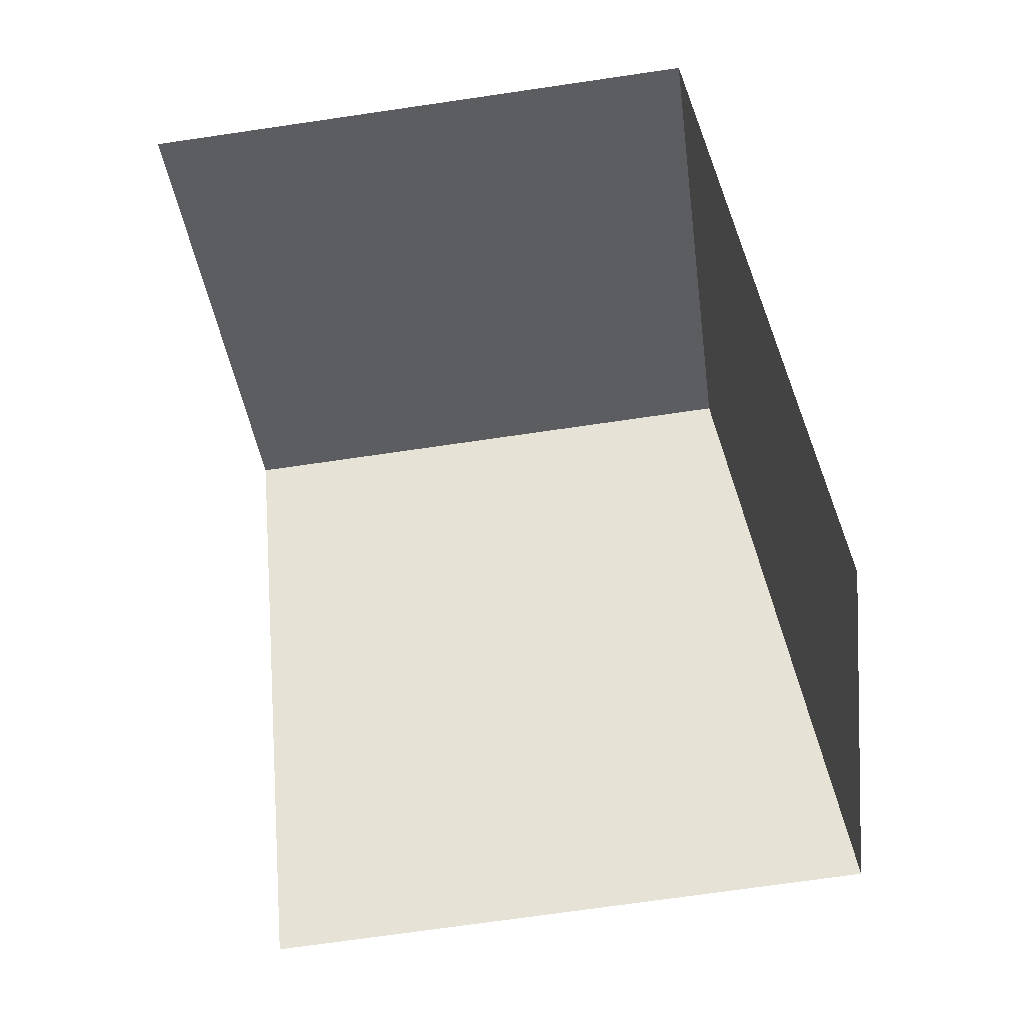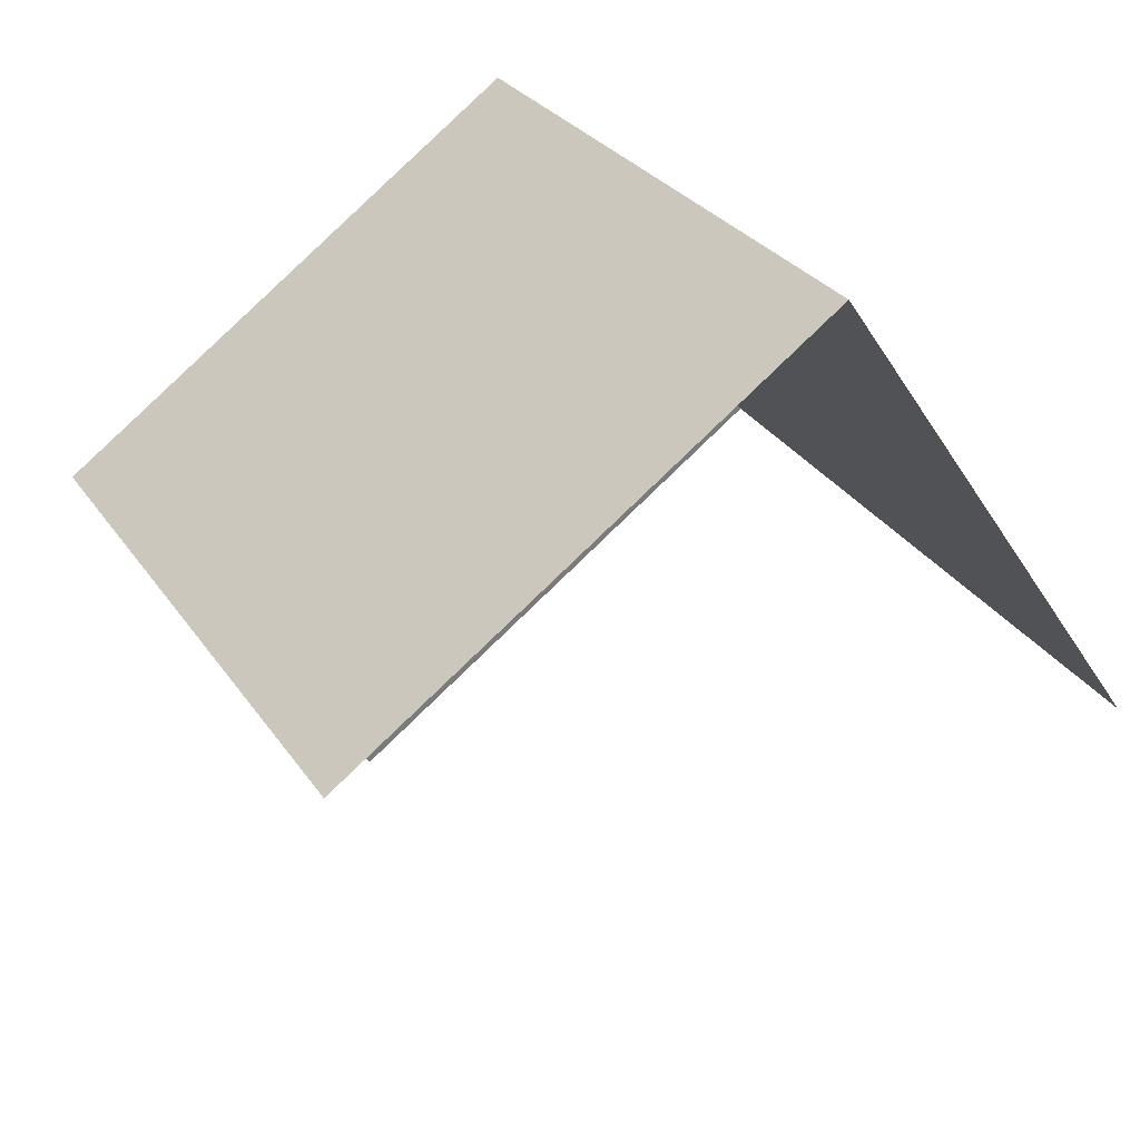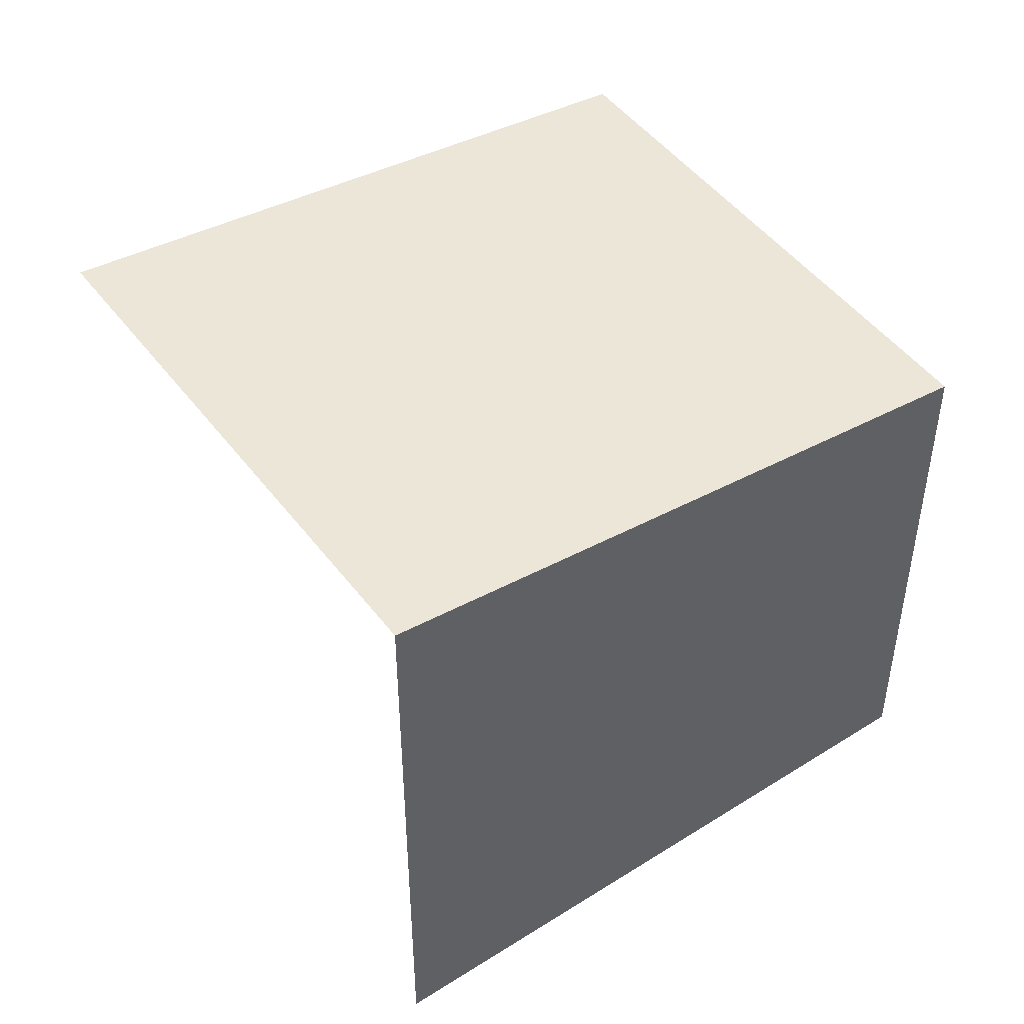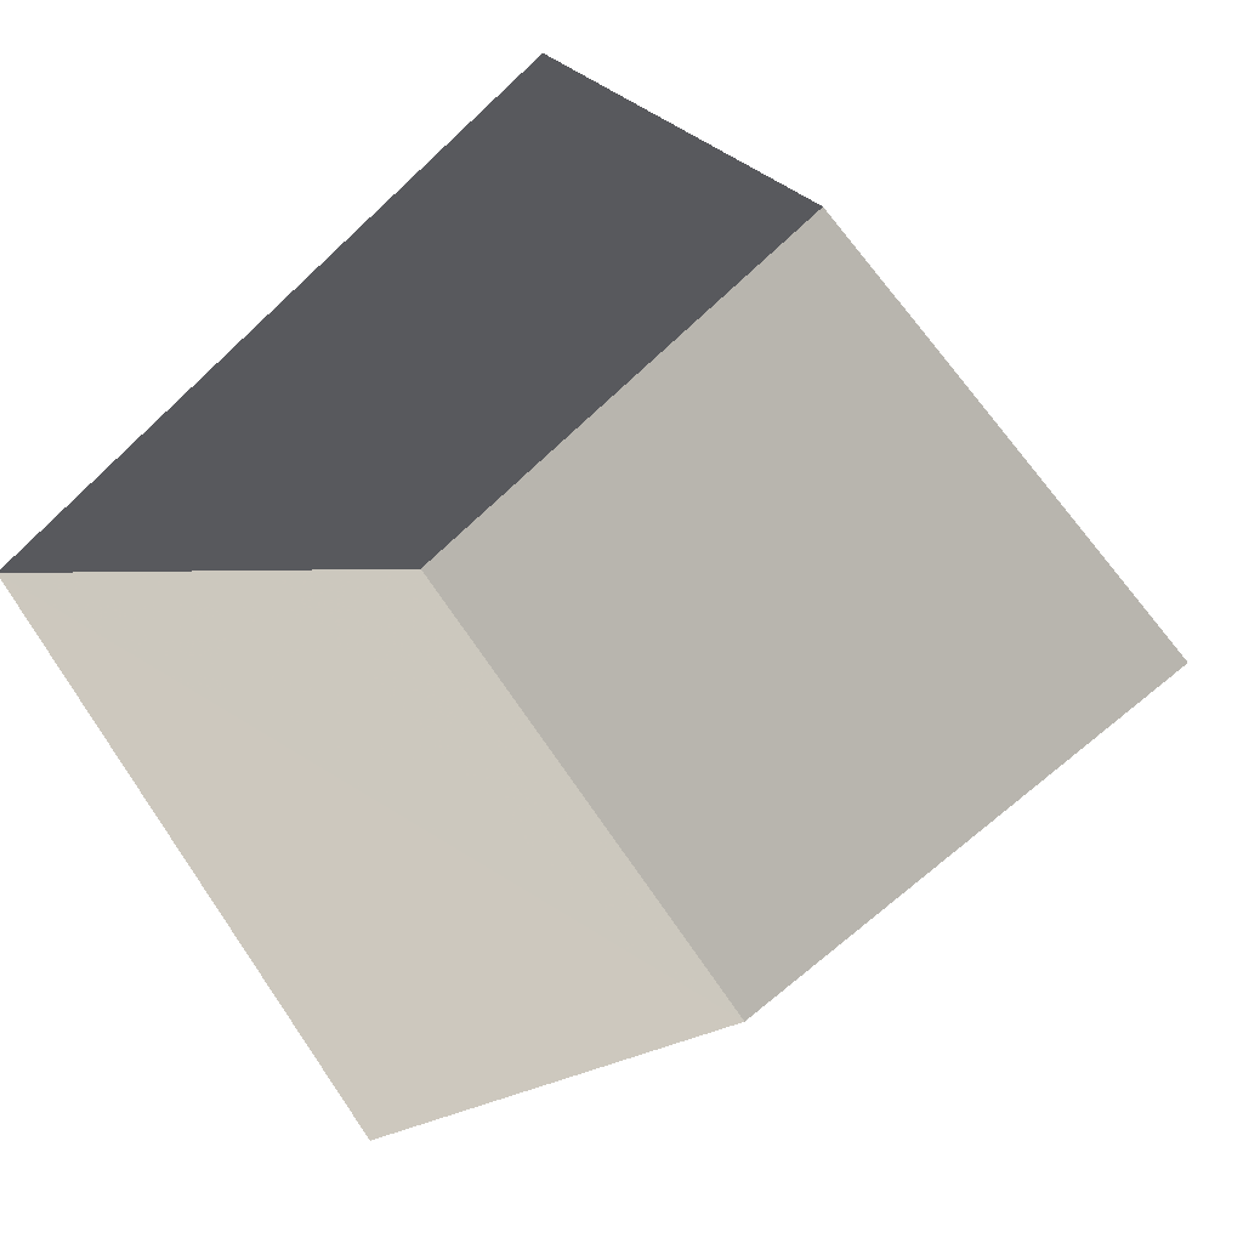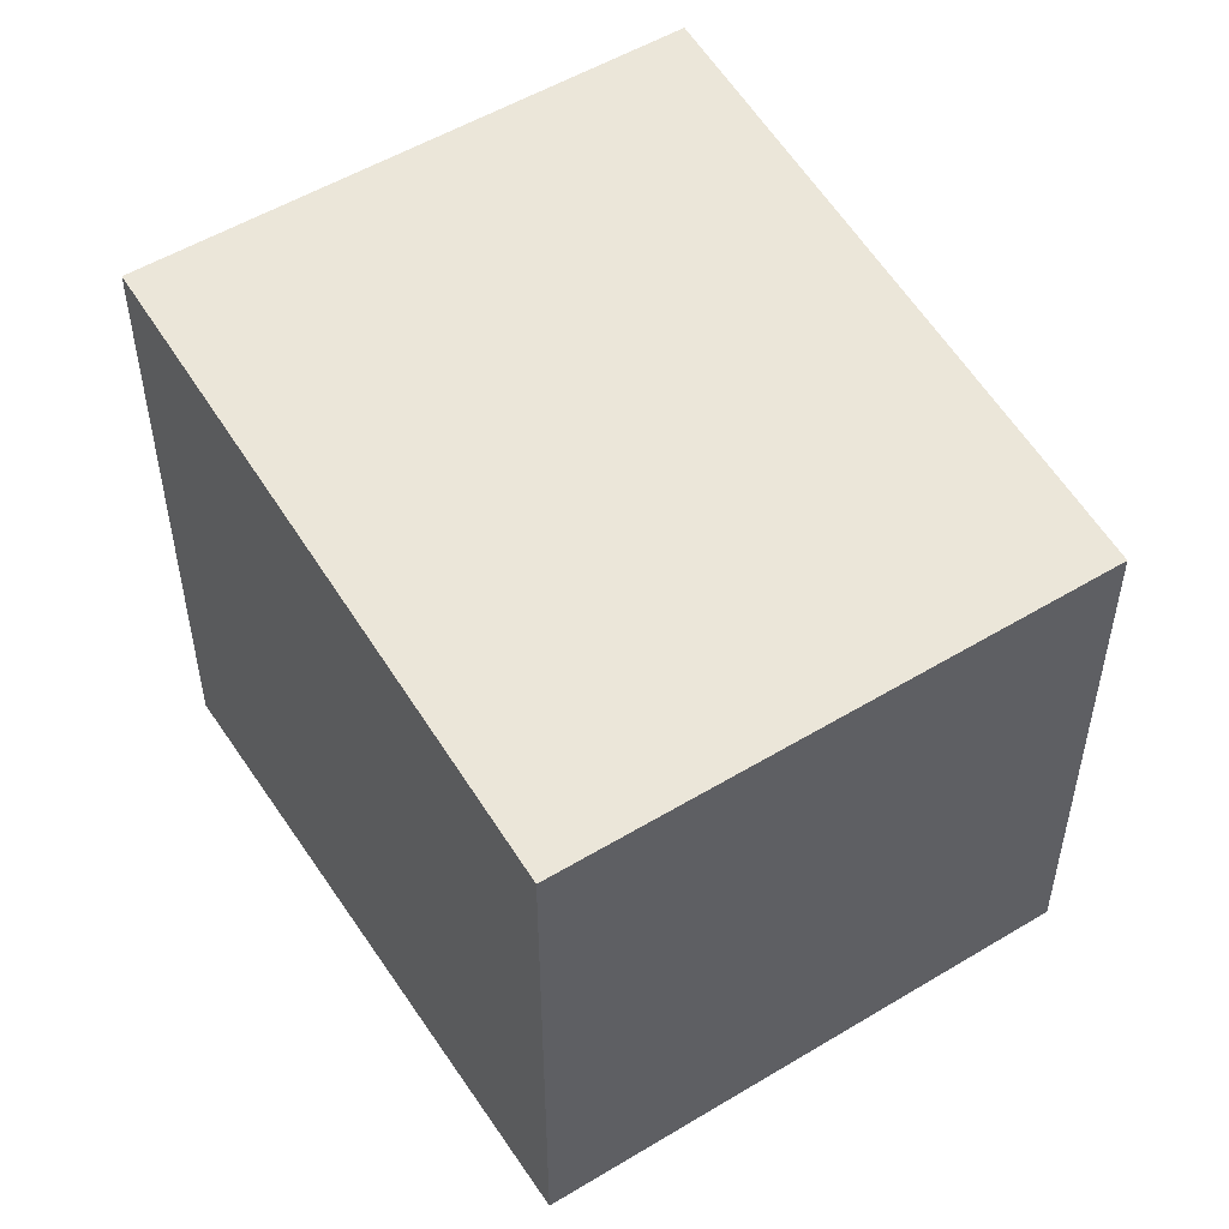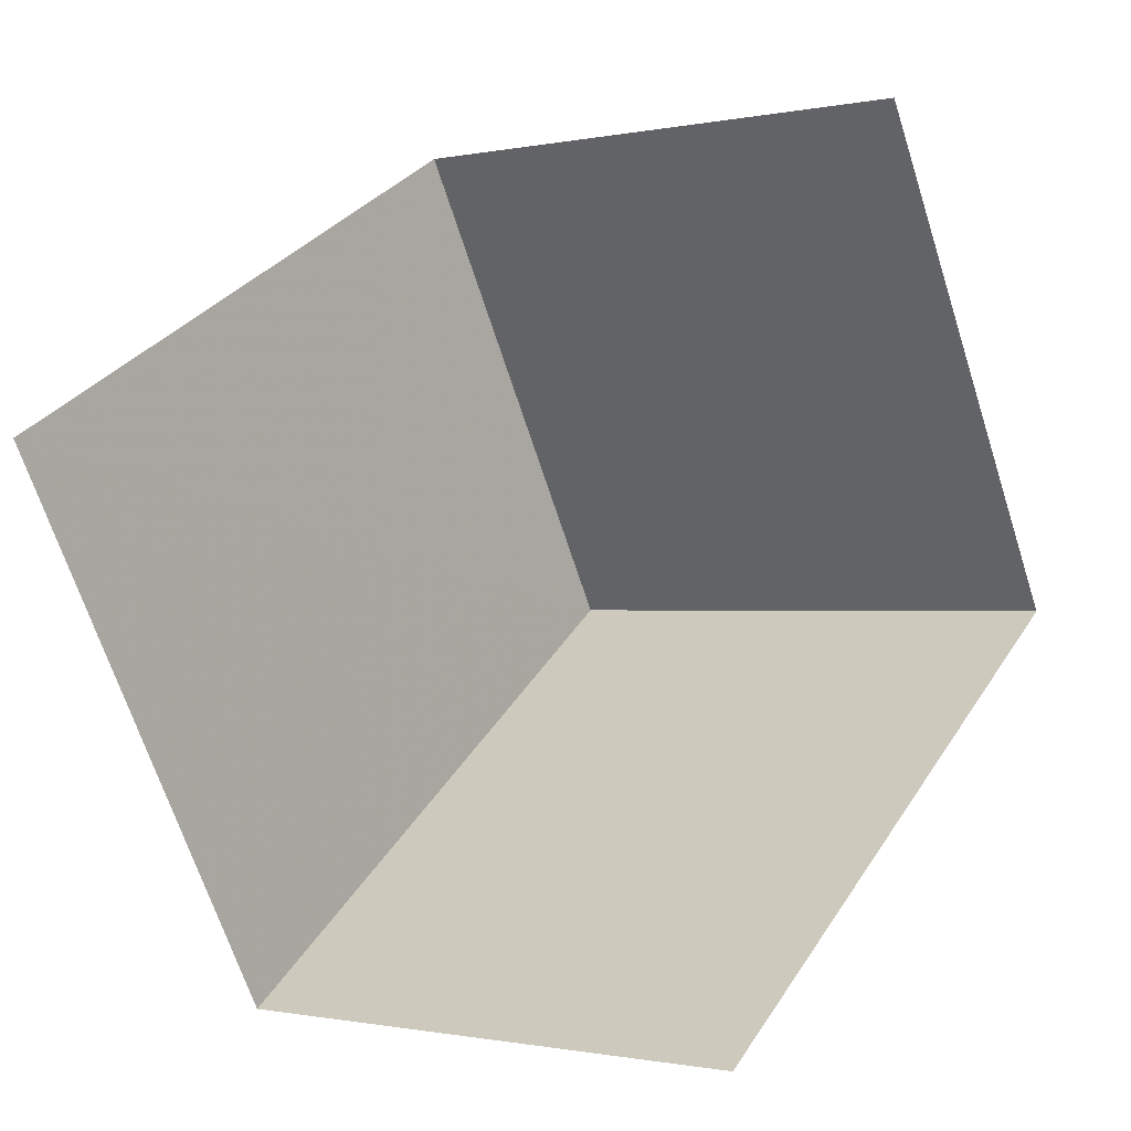
<metadata>
{"format":"obj","ext":"obj","renderer":"f3d","projection":"perspective","resolution":1024,"background":"white","views":[{"elev":-71.1,"azim":-81.7,"up":"+Y"},{"elev":-38.6,"azim":28.3,"up":"+Y"},{"elev":48.4,"azim":89.2,"up":"+Z"},{"elev":-66.7,"azim":133.5,"up":"+Y"},{"elev":53.1,"azim":-178.1,"up":"+Z"},{"elev":-66.8,"azim":-162.2,"up":"+Y"}]}
</metadata>
<code>
v -2.235e+05 -1.284e+05 15.02
v -2.235e+05 -1.284e+05 15.02
v -2.235e+05 -1.284e+05 15.02
v -2.235e+05 -1.284e+05 15.02
v -2.235e+05 -1.284e+05 22.09
v -2.235e+05 -1.284e+05 21.22
v -2.235e+05 -1.284e+05 21.22
v -2.235e+05 -1.284e+05 22.09
f 1 2 3
f 4 1 3
f 5 2 1
f 5 8 2
f 7 3 2
f 8 7 2
f 5 6 7
f 8 5 7
f 6 1 4
f 6 5 1
f 7 4 3
f 7 6 4

</code>
